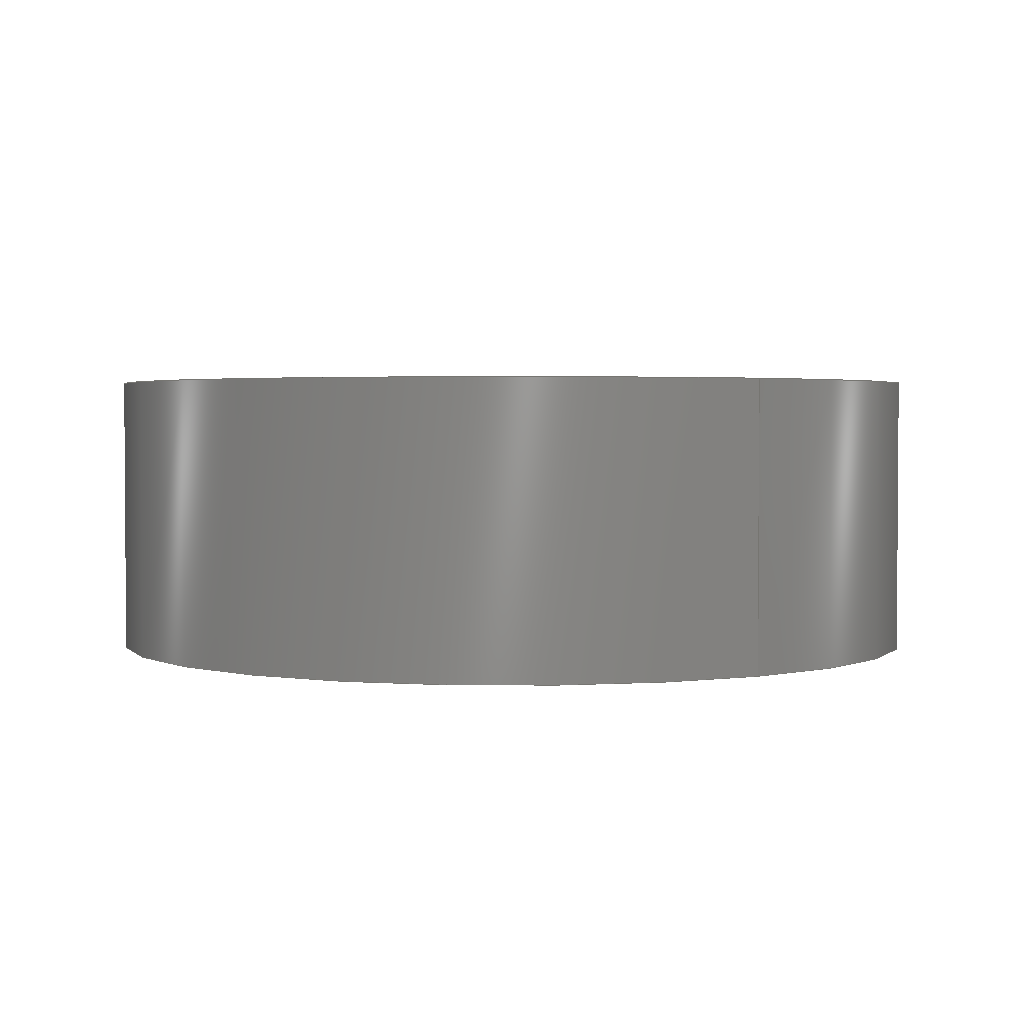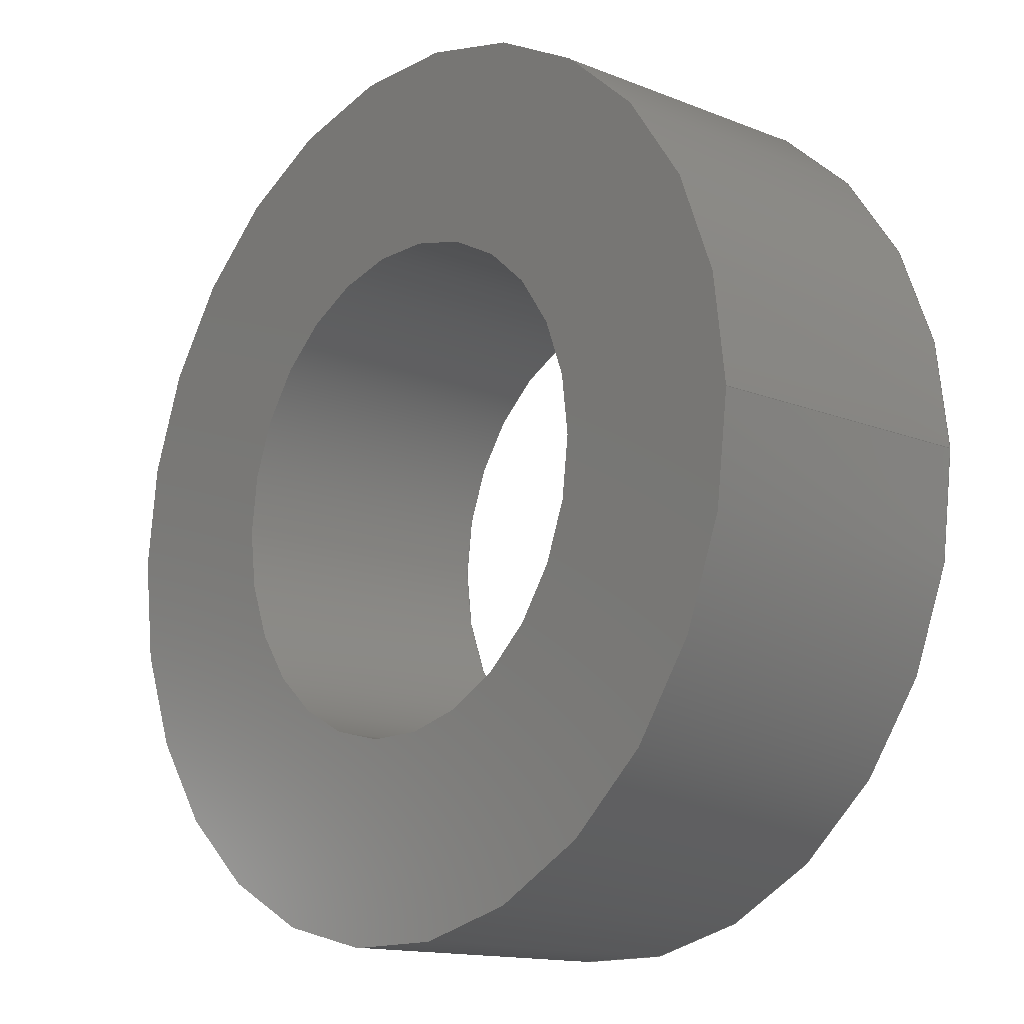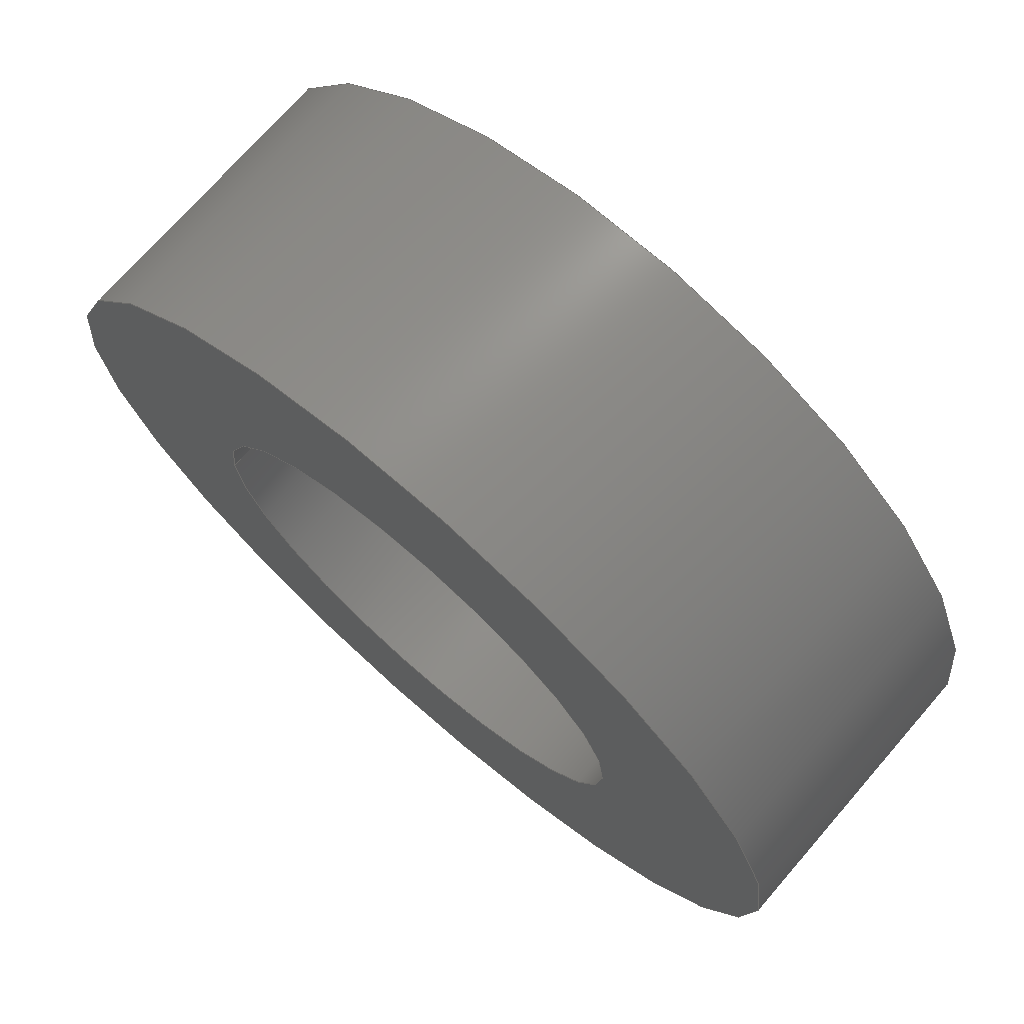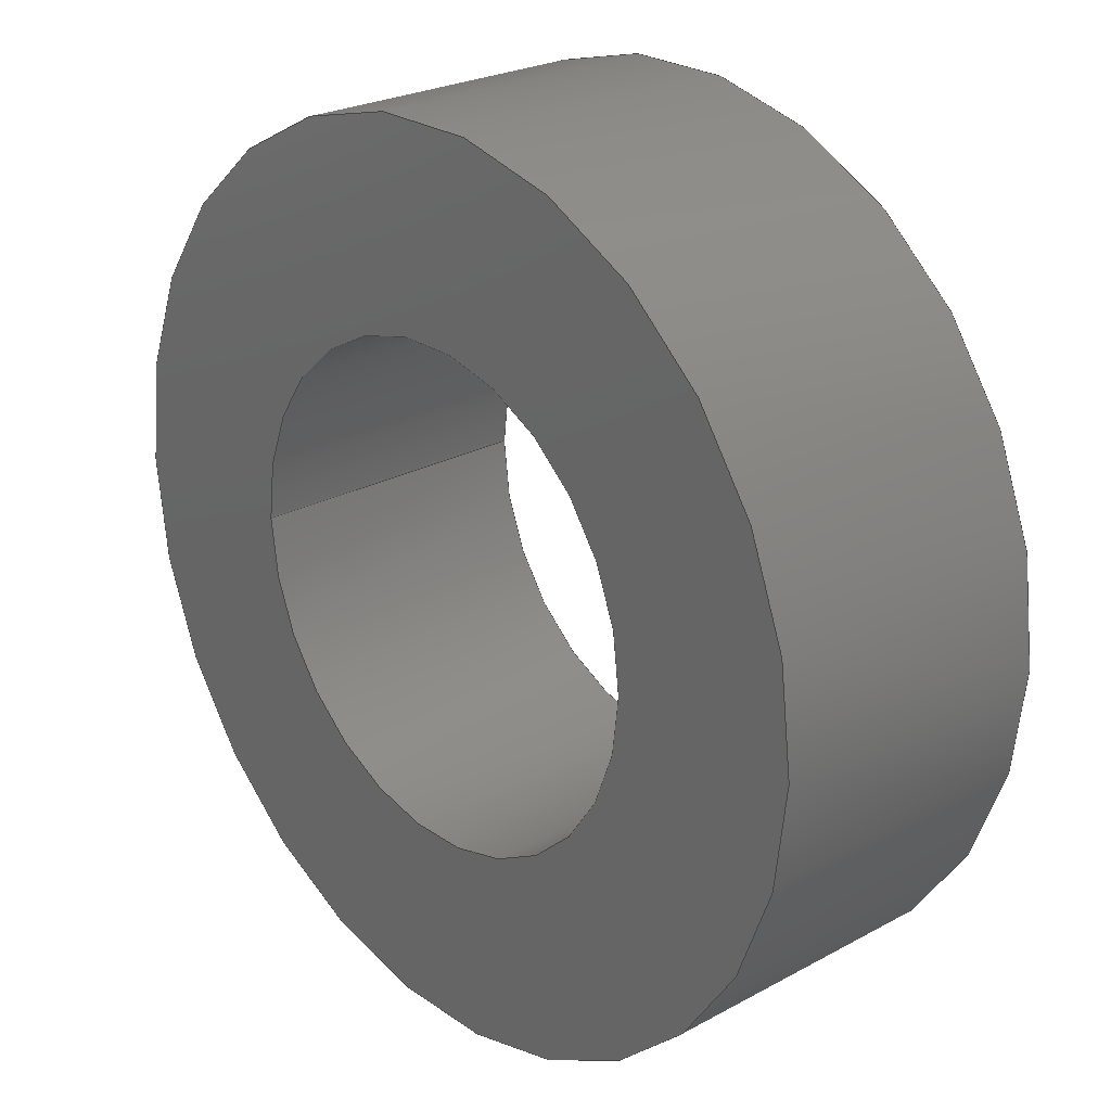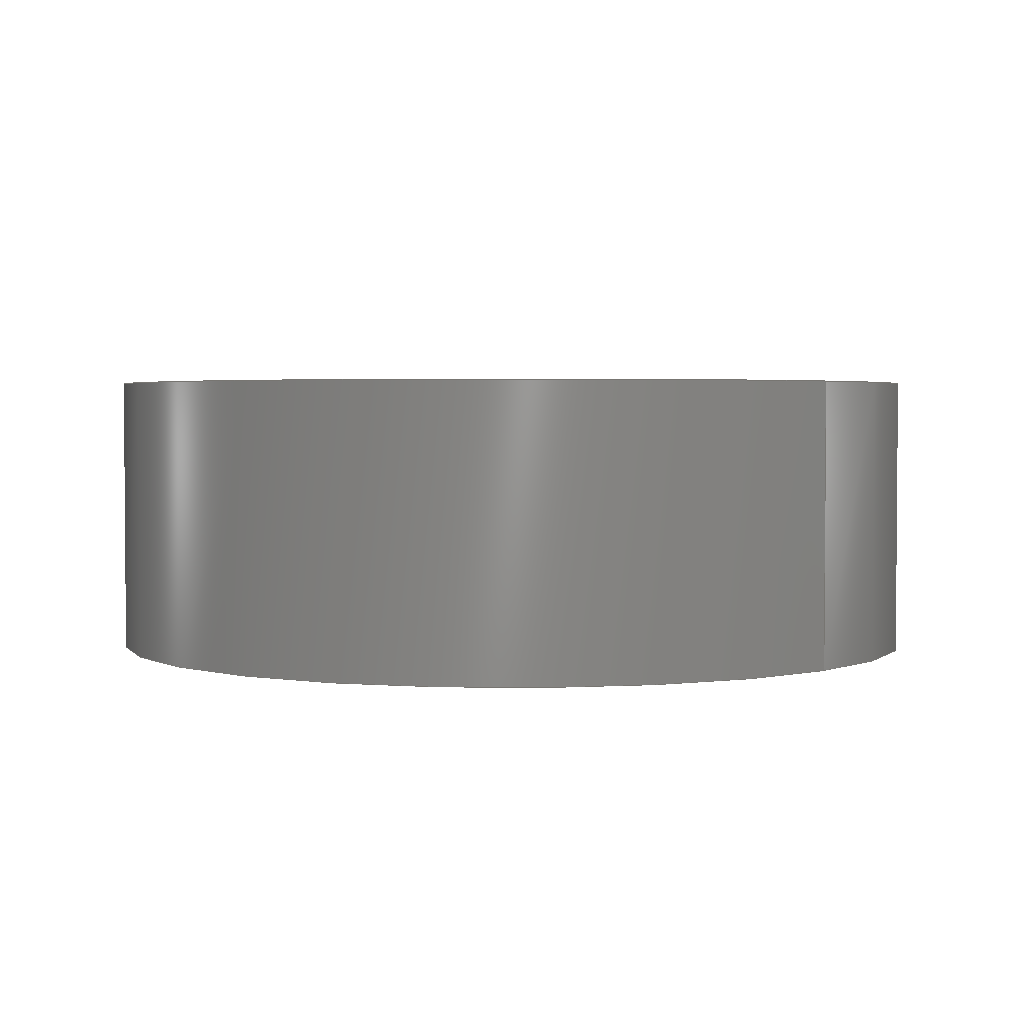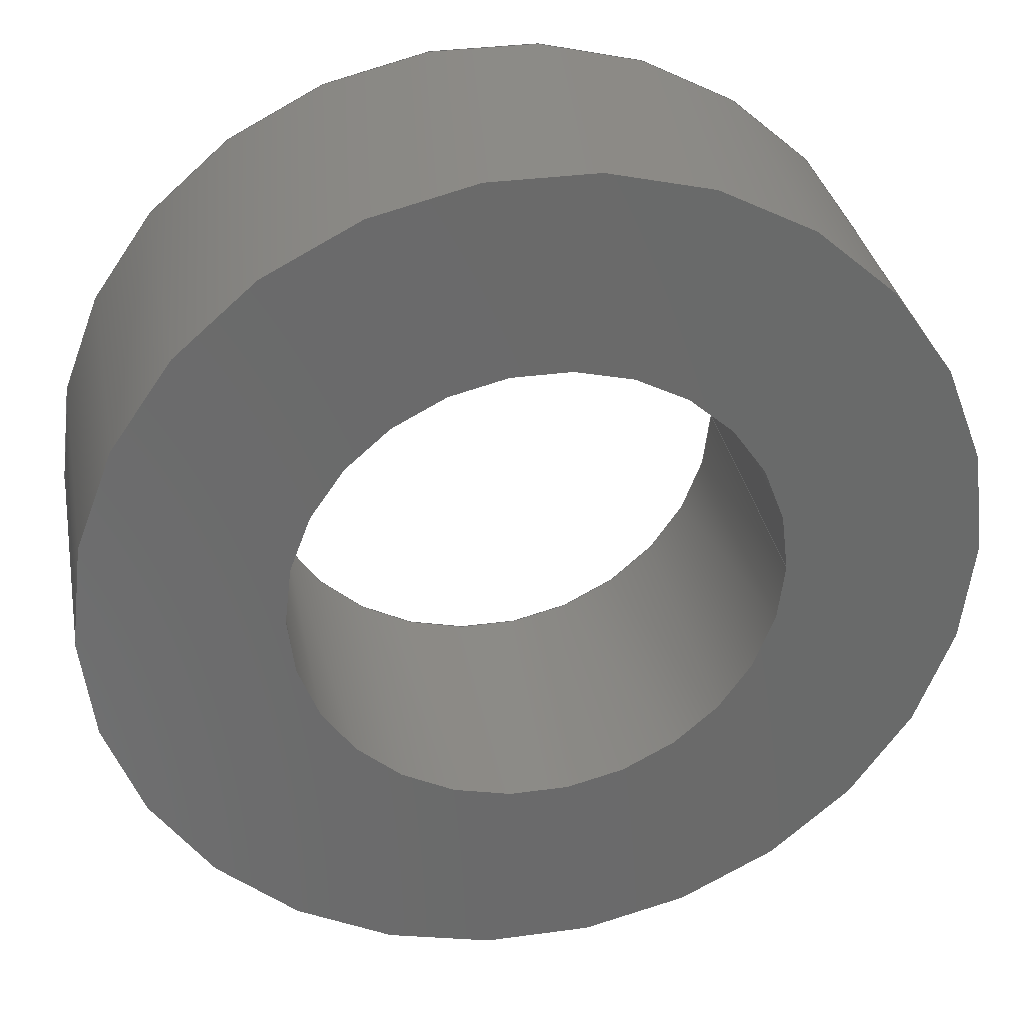
<metadata>
{"format":"step","ext":"step","renderer":"f3d","projection":"perspective","resolution":1024,"background":"white","views":[{"elev":2.4,"azim":56.6,"up":"+Z"},{"elev":-14.3,"azim":48.9,"up":"+Y"},{"elev":72.5,"azim":-139.0,"up":"+Y"},{"elev":24.8,"azim":-131.6,"up":"+Y"},{"elev":2.7,"azim":44.0,"up":"+Z"},{"elev":33.2,"azim":-10.6,"up":"+Y"}]}
</metadata>
<code>
ISO-10303-21;
DATA;
#1 = APPLICATION_PROTOCOL_DEFINITION('international standard',
  'automotive_design',2000,#2);
#2 = APPLICATION_CONTEXT(
  'core data for automotive mechanical design processes');
#3 = SHAPE_DEFINITION_REPRESENTATION(#4,#10);
#4 = PRODUCT_DEFINITION_SHAPE('','',#5);
#5 = PRODUCT_DEFINITION('design','',#6,#9);
#6 = PRODUCT_DEFINITION_FORMATION('','',#7);
#7 = PRODUCT('LinearExtrude','LinearExtrude','',(#8));
#8 = PRODUCT_CONTEXT('',#2,'mechanical');
#9 = PRODUCT_DEFINITION_CONTEXT('part definition',#2,'design');
#10 = ADVANCED_BREP_SHAPE_REPRESENTATION('',(#11,#15),#107);
#11 = AXIS2_PLACEMENT_3D('',#12,#13,#14);
#12 = CARTESIAN_POINT('',(0,0,0));
#13 = DIRECTION('',(0,0,1));
#14 = DIRECTION('',(1,0,-0));
#15 = MANIFOLD_SOLID_BREP('',#16);
#16 = CLOSED_SHELL('',(#17,#50,#83,#95));
#17 = ADVANCED_FACE('',(#18),#45,.T.);
#18 = FACE_BOUND('',#19,.F.);
#19 = EDGE_LOOP('',(#20,#30,#37,#38));
#20 = ORIENTED_EDGE('',*,*,#21,.T.);
#21 = EDGE_CURVE('',#22,#24,#26,.T.);
#22 = VERTEX_POINT('',#23);
#23 = CARTESIAN_POINT('',(10,3,0));
#24 = VERTEX_POINT('',#25);
#25 = CARTESIAN_POINT('',(10,3,3));
#26 = LINE('',#27,#28);
#27 = CARTESIAN_POINT('',(10,3,0));
#28 = VECTOR('',#29,1);
#29 = DIRECTION('',(0,0,1));
#30 = ORIENTED_EDGE('',*,*,#31,.T.);
#31 = EDGE_CURVE('',#24,#24,#32,.T.);
#32 = CIRCLE('',#33,4.5);
#33 = AXIS2_PLACEMENT_3D('',#34,#35,#36);
#34 = CARTESIAN_POINT('',(5.5,3,3));
#35 = DIRECTION('',(0,0,1));
#36 = DIRECTION('',(1,0,0));
#37 = ORIENTED_EDGE('',*,*,#21,.F.);
#38 = ORIENTED_EDGE('',*,*,#39,.F.);
#39 = EDGE_CURVE('',#22,#22,#40,.T.);
#40 = CIRCLE('',#41,4.5);
#41 = AXIS2_PLACEMENT_3D('',#42,#43,#44);
#42 = CARTESIAN_POINT('',(5.5,3,0));
#43 = DIRECTION('',(0,0,1));
#44 = DIRECTION('',(1,0,0));
#45 = CYLINDRICAL_SURFACE('',#46,4.5);
#46 = AXIS2_PLACEMENT_3D('',#47,#48,#49);
#47 = CARTESIAN_POINT('',(5.5,3,0));
#48 = DIRECTION('',(-0,-0,-1));
#49 = DIRECTION('',(1,0,0));
#50 = ADVANCED_FACE('',(#51),#78,.F.);
#51 = FACE_BOUND('',#52,.T.);
#52 = EDGE_LOOP('',(#53,#63,#70,#71));
#53 = ORIENTED_EDGE('',*,*,#54,.T.);
#54 = EDGE_CURVE('',#55,#57,#59,.T.);
#55 = VERTEX_POINT('',#56);
#56 = CARTESIAN_POINT('',(8,3,0));
#57 = VERTEX_POINT('',#58);
#58 = CARTESIAN_POINT('',(8,3,3));
#59 = LINE('',#60,#61);
#60 = CARTESIAN_POINT('',(8,3,0));
#61 = VECTOR('',#62,1);
#62 = DIRECTION('',(0,0,1));
#63 = ORIENTED_EDGE('',*,*,#64,.T.);
#64 = EDGE_CURVE('',#57,#57,#65,.T.);
#65 = CIRCLE('',#66,2.5);
#66 = AXIS2_PLACEMENT_3D('',#67,#68,#69);
#67 = CARTESIAN_POINT('',(5.5,3,3));
#68 = DIRECTION('',(0,0,1));
#69 = DIRECTION('',(1,0,0));
#70 = ORIENTED_EDGE('',*,*,#54,.F.);
#71 = ORIENTED_EDGE('',*,*,#72,.F.);
#72 = EDGE_CURVE('',#55,#55,#73,.T.);
#73 = CIRCLE('',#74,2.5);
#74 = AXIS2_PLACEMENT_3D('',#75,#76,#77);
#75 = CARTESIAN_POINT('',(5.5,3,0));
#76 = DIRECTION('',(0,0,1));
#77 = DIRECTION('',(1,0,0));
#78 = CYLINDRICAL_SURFACE('',#79,2.5);
#79 = AXIS2_PLACEMENT_3D('',#80,#81,#82);
#80 = CARTESIAN_POINT('',(5.5,3,0));
#81 = DIRECTION('',(-0,-0,-1));
#82 = DIRECTION('',(1,0,0));
#83 = ADVANCED_FACE('',(#84,#87),#90,.F.);
#84 = FACE_BOUND('',#85,.F.);
#85 = EDGE_LOOP('',(#86));
#86 = ORIENTED_EDGE('',*,*,#39,.T.);
#87 = FACE_BOUND('',#88,.F.);
#88 = EDGE_LOOP('',(#89));
#89 = ORIENTED_EDGE('',*,*,#72,.F.);
#90 = PLANE('',#91);
#91 = AXIS2_PLACEMENT_3D('',#92,#93,#94);
#92 = CARTESIAN_POINT('',(5.5,3,0));
#93 = DIRECTION('',(0,0,1));
#94 = DIRECTION('',(1,0,0));
#95 = ADVANCED_FACE('',(#96,#99),#102,.T.);
#96 = FACE_BOUND('',#97,.T.);
#97 = EDGE_LOOP('',(#98));
#98 = ORIENTED_EDGE('',*,*,#31,.T.);
#99 = FACE_BOUND('',#100,.T.);
#100 = EDGE_LOOP('',(#101));
#101 = ORIENTED_EDGE('',*,*,#64,.F.);
#102 = PLANE('',#103);
#103 = AXIS2_PLACEMENT_3D('',#104,#105,#106);
#104 = CARTESIAN_POINT('',(5.5,3,3));
#105 = DIRECTION('',(0,0,1));
#106 = DIRECTION('',(1,0,0));
#107 = ( GEOMETRIC_REPRESENTATION_CONTEXT(3) 
GLOBAL_UNCERTAINTY_ASSIGNED_CONTEXT((#111)) GLOBAL_UNIT_ASSIGNED_CONTEXT
((#108,#109,#110)) REPRESENTATION_CONTEXT('Context #1',
  '3D Context with UNIT and UNCERTAINTY') );
#108 = ( LENGTH_UNIT() NAMED_UNIT(*) SI_UNIT(.MILLI.,.METRE.) );
#109 = ( NAMED_UNIT(*) PLANE_ANGLE_UNIT() SI_UNIT($,.RADIAN.) );
#110 = ( NAMED_UNIT(*) SI_UNIT($,.STERADIAN.) SOLID_ANGLE_UNIT() );
#111 = UNCERTAINTY_MEASURE_WITH_UNIT(LENGTH_MEASURE(1e-07),#108,
  'distance_accuracy_value','confusion accuracy');
#112 = PRODUCT_RELATED_PRODUCT_CATEGORY('part',$,(#7));
#113 = MECHANICAL_DESIGN_GEOMETRIC_PRESENTATION_REPRESENTATION('',(#114)
  ,#107);
#114 = STYLED_ITEM('color',(#115),#15);
#115 = PRESENTATION_STYLE_ASSIGNMENT((#116,#122));
#116 = SURFACE_STYLE_USAGE(.BOTH.,#117);
#117 = SURFACE_SIDE_STYLE('',(#118));
#118 = SURFACE_STYLE_FILL_AREA(#119);
#119 = FILL_AREA_STYLE('',(#120));
#120 = FILL_AREA_STYLE_COLOUR('',#121);
#121 = COLOUR_RGB('',0.4,0.4,0.4);
#122 = CURVE_STYLE('',#123,POSITIVE_LENGTH_MEASURE(0.1),#121);
#123 = DRAUGHTING_PRE_DEFINED_CURVE_FONT('continuous');
ENDSEC;
END-ISO-10303-21;

</code>
